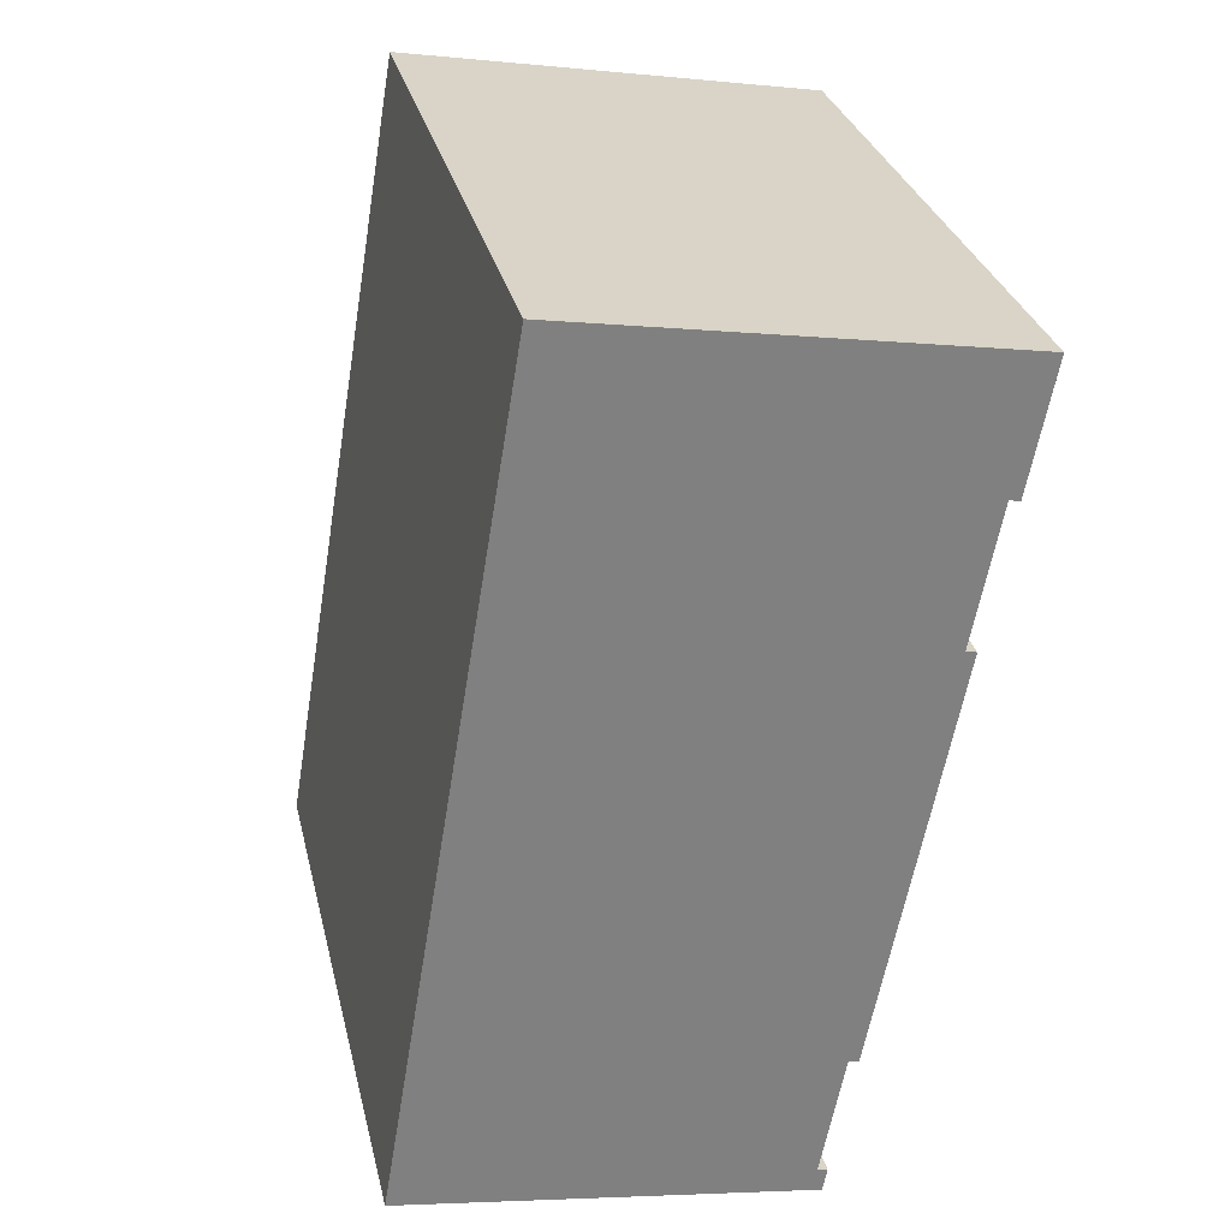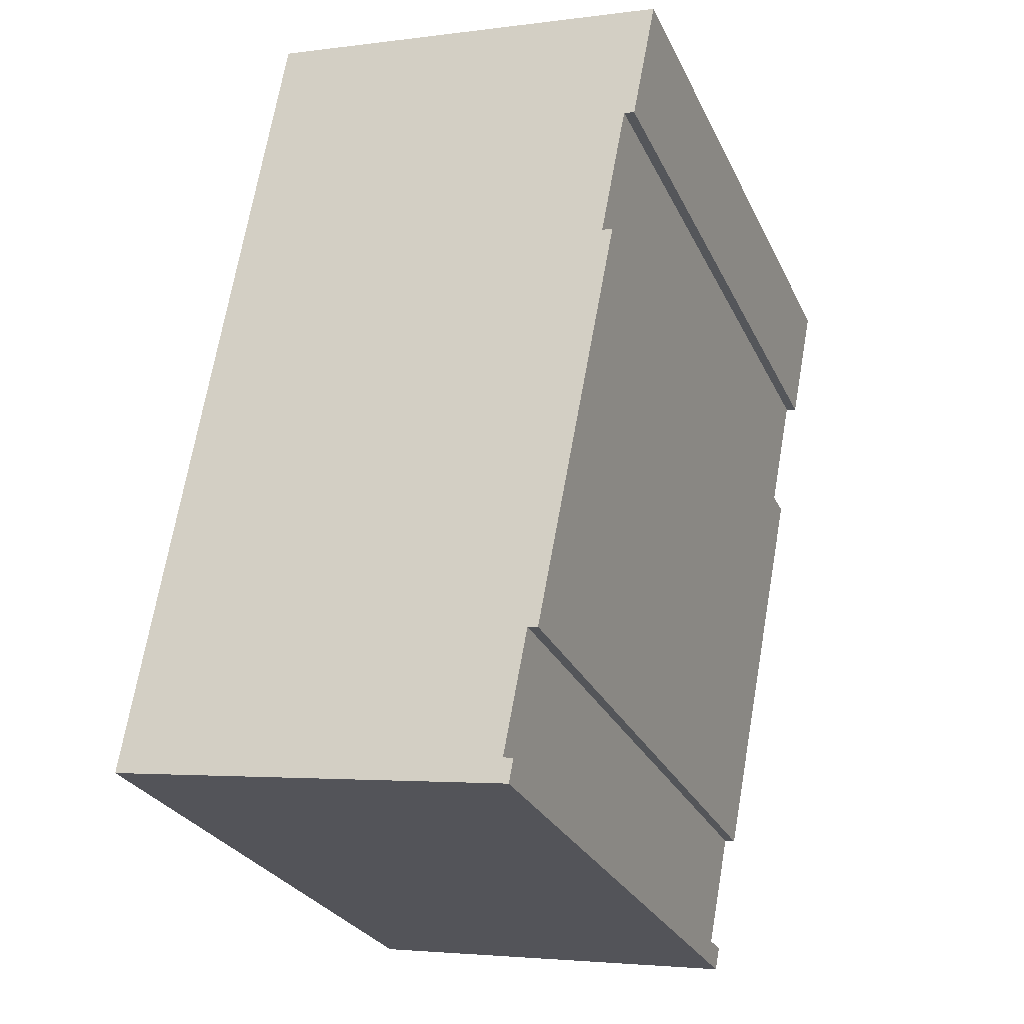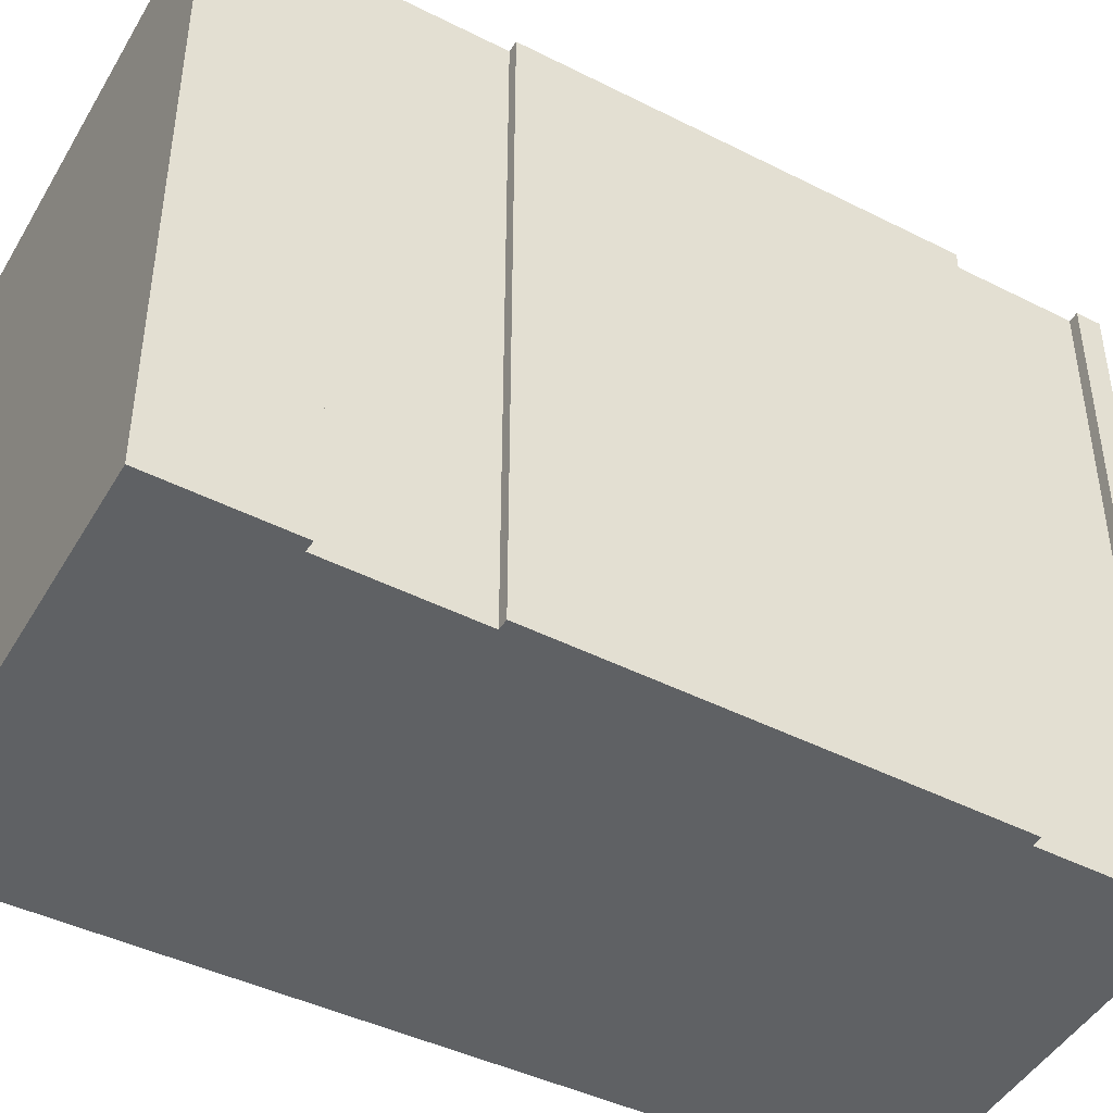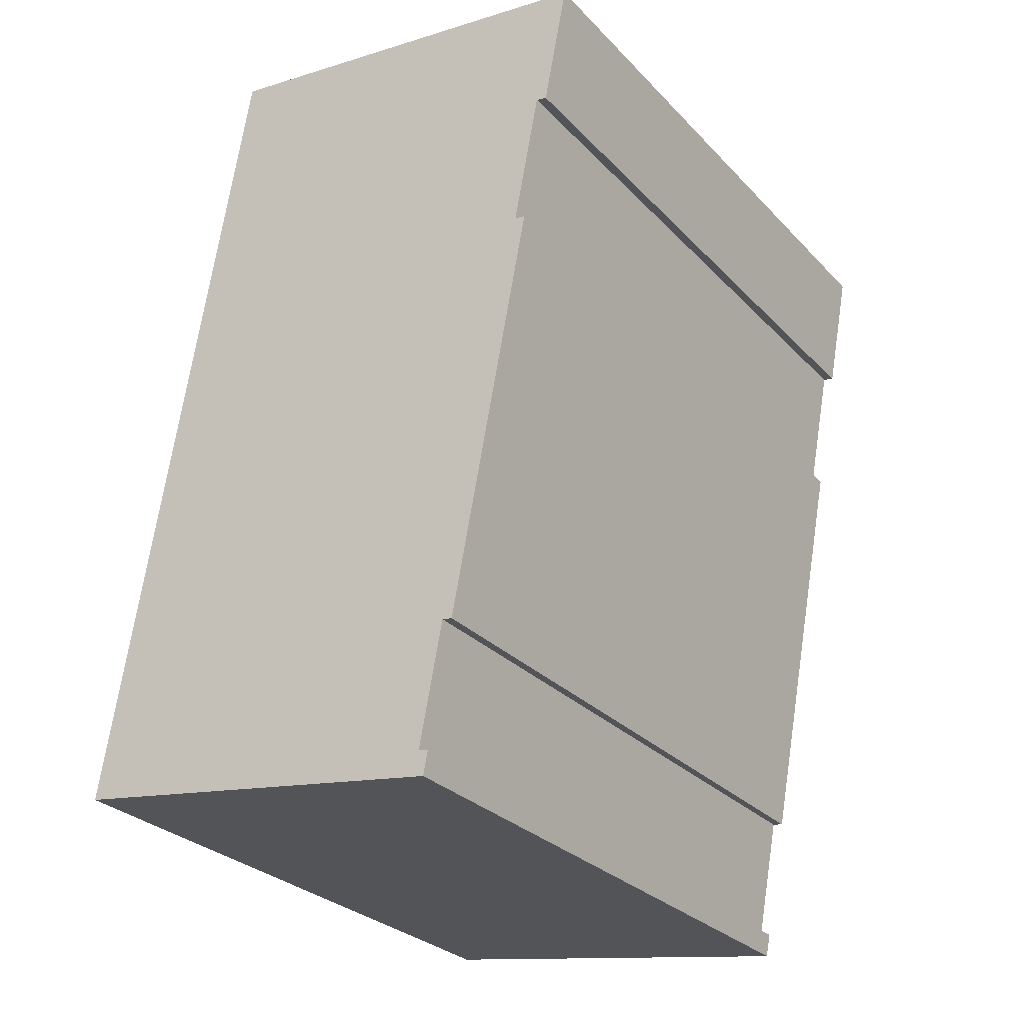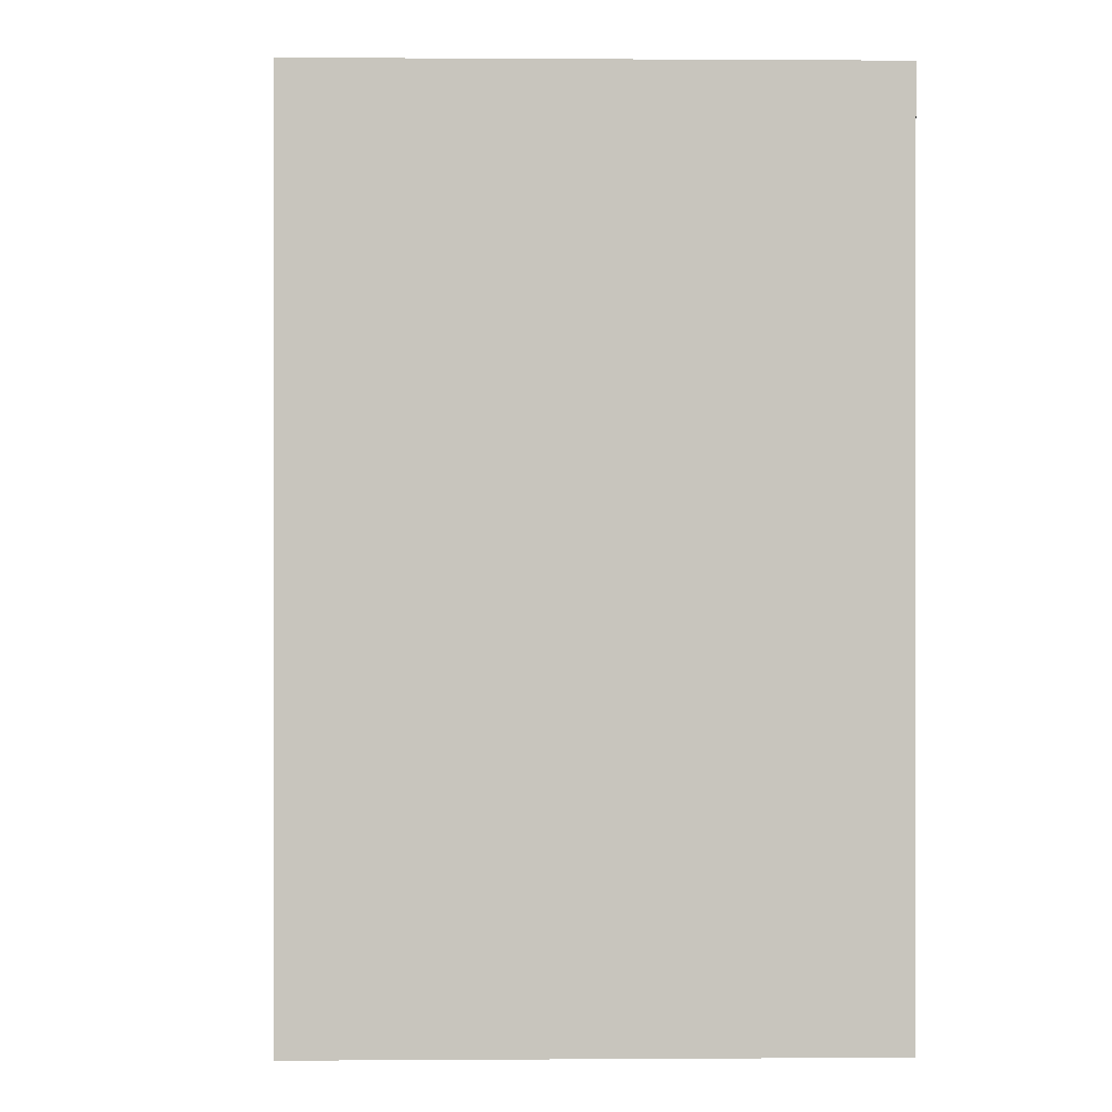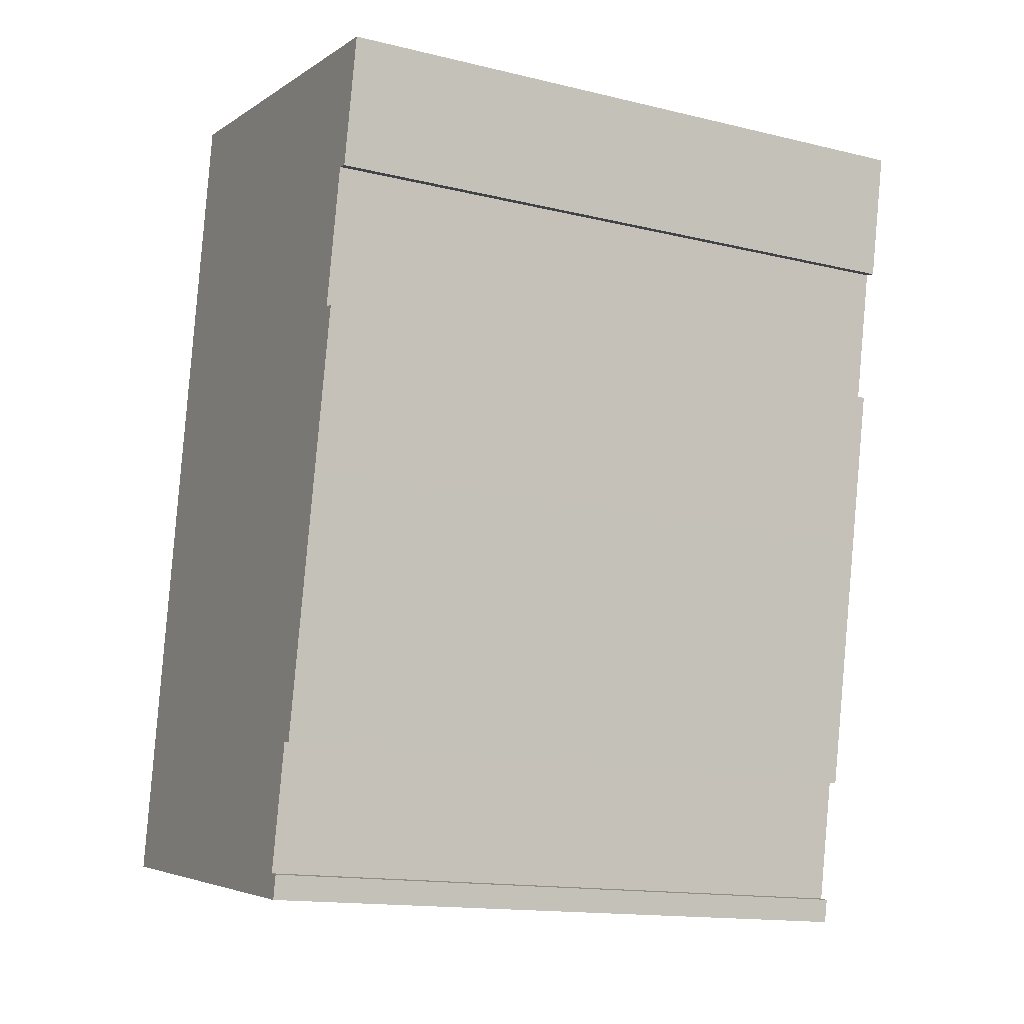
<metadata>
{"format":"obj","ext":"obj","renderer":"f3d","projection":"perspective","resolution":1024,"background":"white","views":[{"elev":30.2,"azim":-13.1,"up":"+Z"},{"elev":-27.7,"azim":21.4,"up":"+Z"},{"elev":-45.5,"azim":70.6,"up":"+Y"},{"elev":-28.9,"azim":34.2,"up":"+Z"},{"elev":0.3,"azim":-172.5,"up":"+Y"},{"elev":-14.9,"azim":62.6,"up":"+Z"}]}
</metadata>
<code>
v  10.89 16.98 -1.129
v  10.77 1.073e-16 -1.753
v  10.77 16.98 -1.754
v  10.89 6.912e-17 -1.129
v  0.0003621 16.98 -0.0005376
v  0 0 0
v  0.6969 16.98 4.162
v  0.6965 -2.549e-16 4.162
v  1.205 16.98 7.191
v  1.205 -4.404e-16 7.192
v  2.627 16.98 15.68
v  2.626 -9.602e-16 15.68
v  3.122 16.98 18.63
v  3.122 -1.141e-15 18.63
v  3.715 16.98 22.17
v  3.715 -1.358e-15 22.17
v  6.776 -1.327e-15 21.67
v  6.776 16.98 21.67
v  11.06 -1.284e-15 20.96
v  11.06 16.98 20.96
v  15.04 -1.243e-15 20.31
v  15.04 16.98 20.3
v  14.39 -1.036e-15 16.92
v  14.39 16.98 16.92
v  14.1 16.98 16.98
v  14.1 -1.04e-15 16.98
v  13.4 -8.163e-16 13.33
v  13.4 16.98 13.33
v  13.68 -8.131e-16 13.28
v  13.68 16.98 13.28
v  13.29 -6.911e-16 11.29
v  13.3 16.98 11.29
v  12.87 -5.562e-16 9.084
v  12.87 16.98 9.083
v  11.52 -1.323e-16 2.16
v  11.53 16.98 2.16
v  11.25 16.98 2.206
v  11.25 -1.351e-16 2.207
v  10.62 6.569e-17 -1.073
v  10.62 16.98 -1.073
g defaultobject
f 1 2 3
f 2 1 4
f 5 2 6
f 2 5 3
f 7 6 8
f 6 7 5
f 9 8 10
f 8 9 7
f 11 10 12
f 10 11 9
f 13 12 14
f 12 13 11
f 15 14 16
f 14 15 13
f 15 17 18
f 17 15 16
f 18 19 20
f 19 18 17
f 20 21 22
f 21 20 19
f 22 23 24
f 23 22 21
f 25 23 26
f 23 25 24
f 25 27 28
f 27 25 26
f 28 29 30
f 29 28 27
f 30 31 32
f 31 30 29
f 32 33 34
f 33 32 31
f 34 35 36
f 35 34 33
f 37 35 38
f 35 37 36
f 37 39 40
f 39 37 38
f 40 4 1
f 4 40 39
f 6 39 38
f 39 6 2
f 39 2 4
f 10 26 12
f 26 10 27
f 27 10 29
f 29 10 31
f 31 10 33
f 33 10 8
f 33 8 35
f 35 8 38
f 38 8 6
f 14 17 16
f 17 14 19
f 19 14 12
f 19 12 21
f 21 12 26
f 21 26 23
f 24 25 22
f 18 13 15
f 13 18 20
f 13 20 11
f 11 20 9
f 9 20 22
f 9 22 25
f 9 25 28
f 9 28 7
f 7 28 30
f 7 30 32
f 7 32 5
f 5 32 34
f 5 34 37
f 37 34 36
f 5 40 3
f 40 5 37
f 3 40 1

</code>
